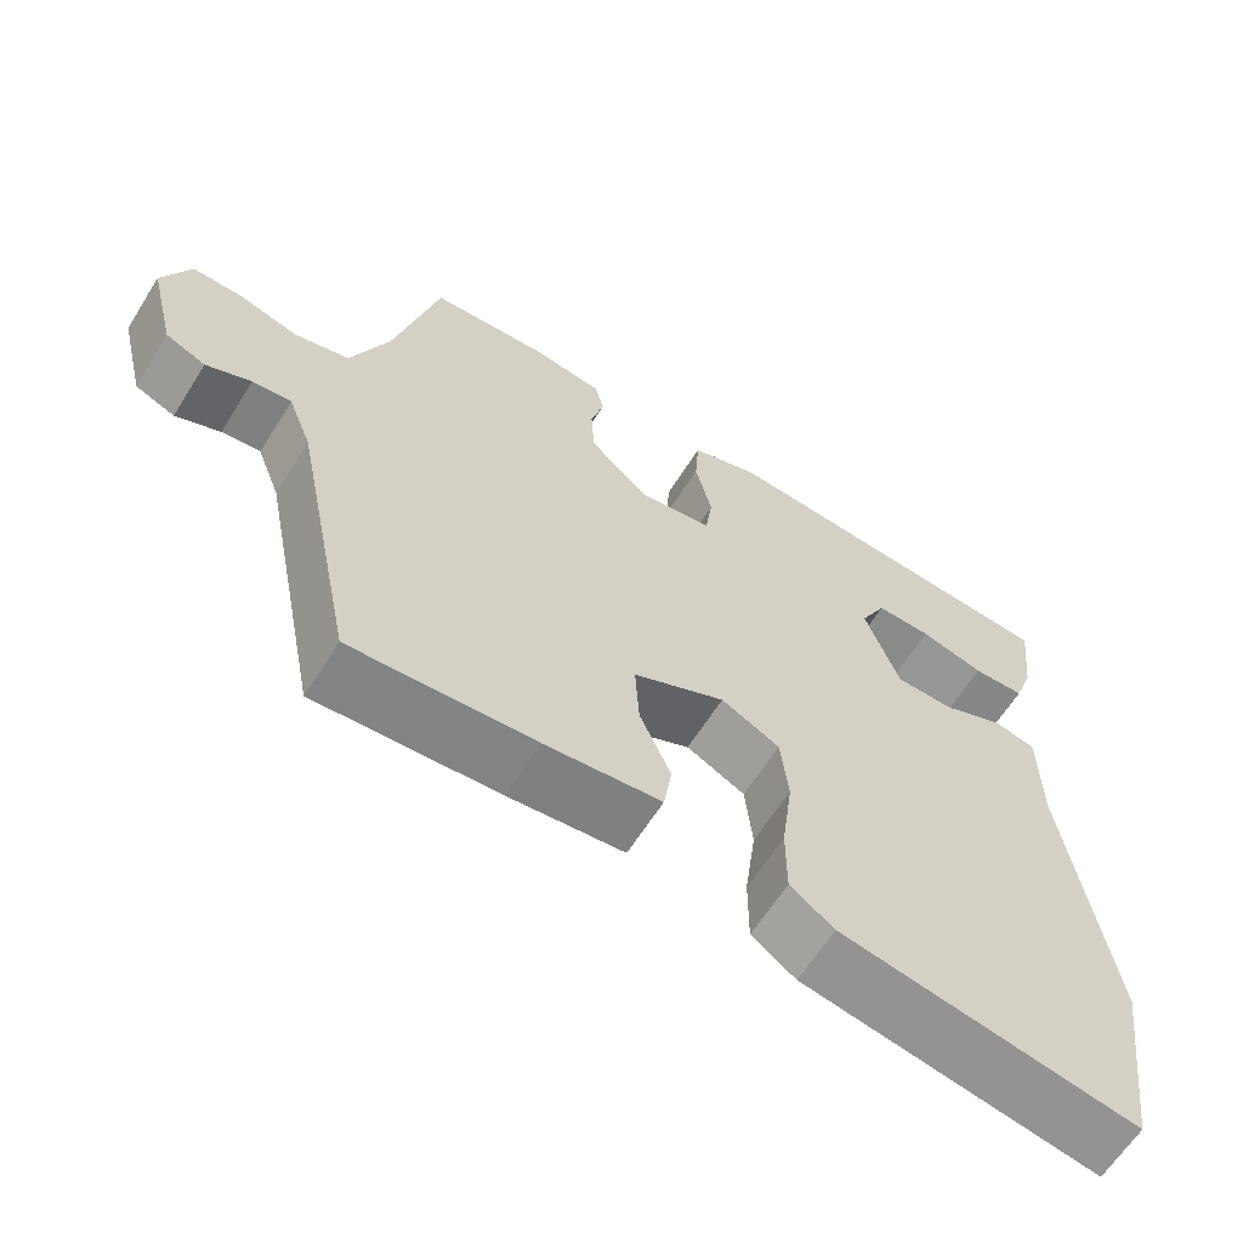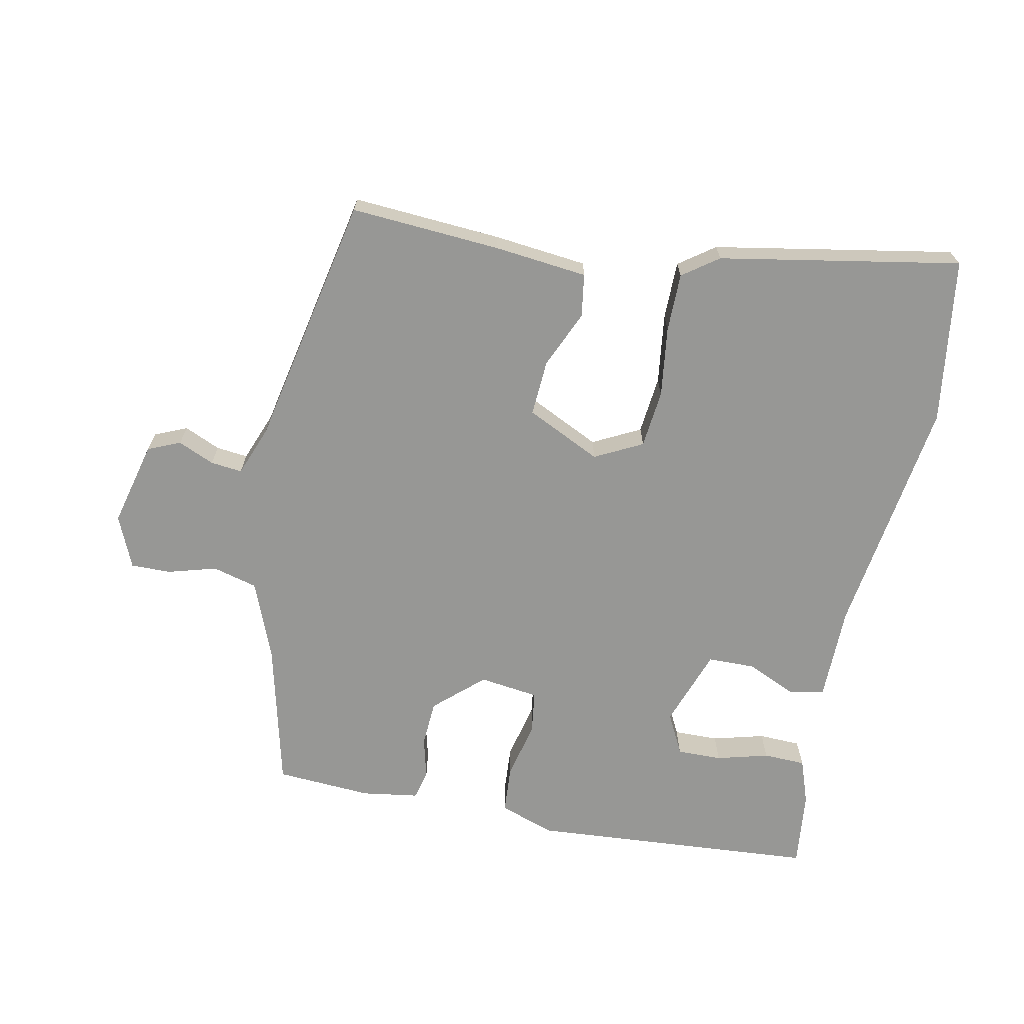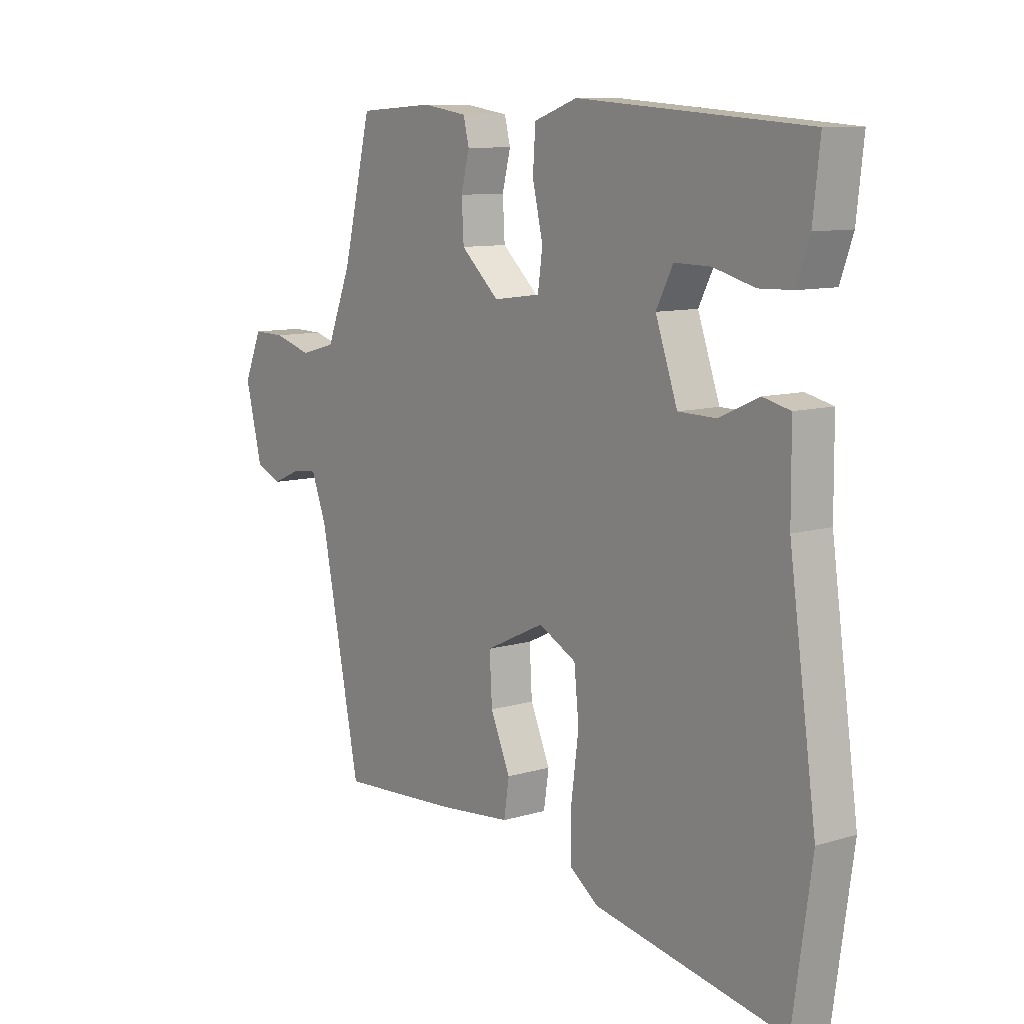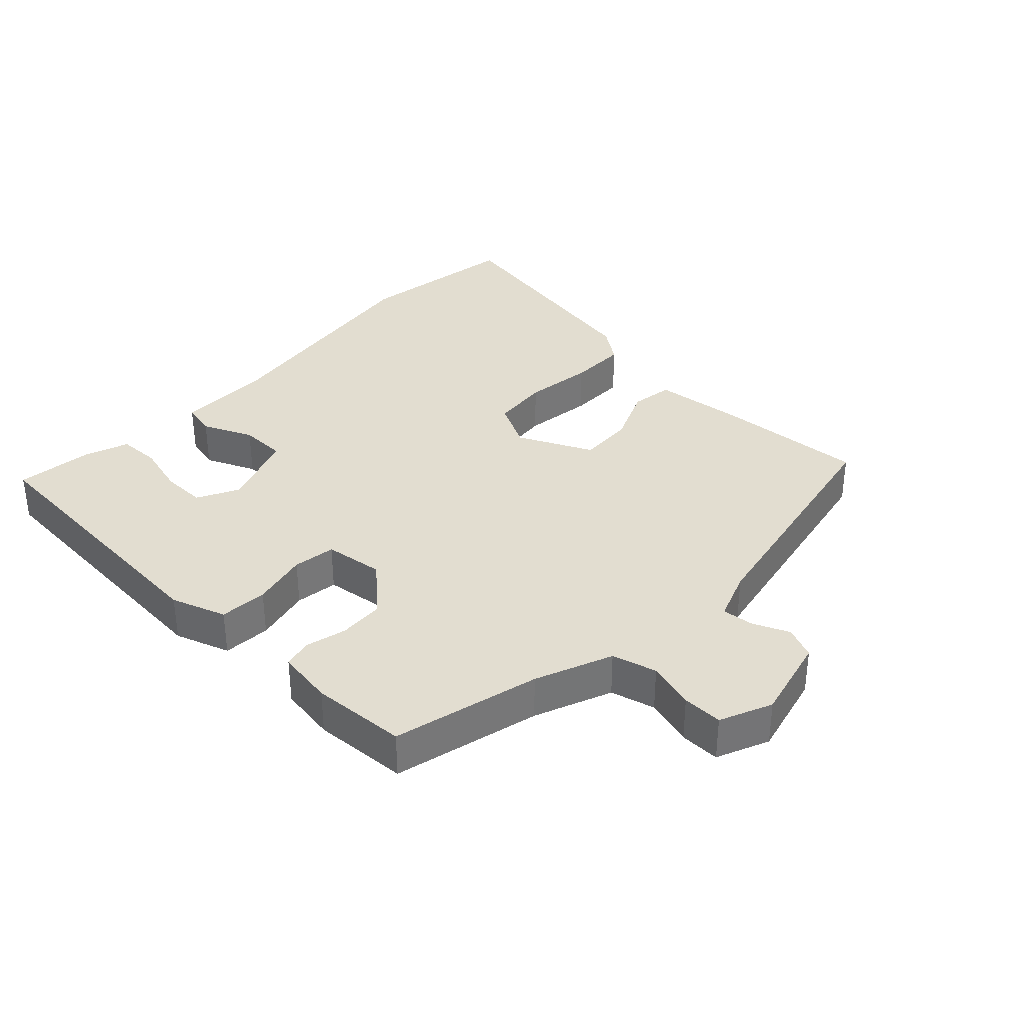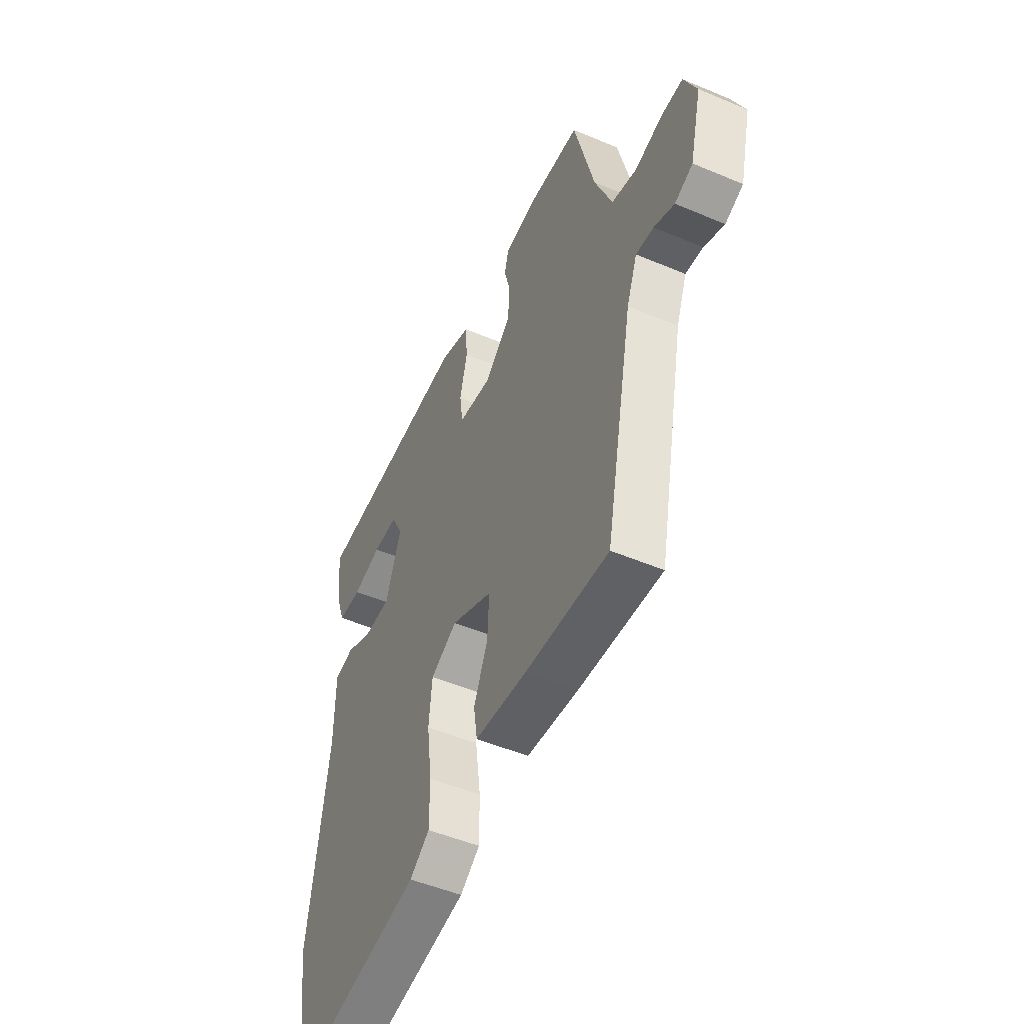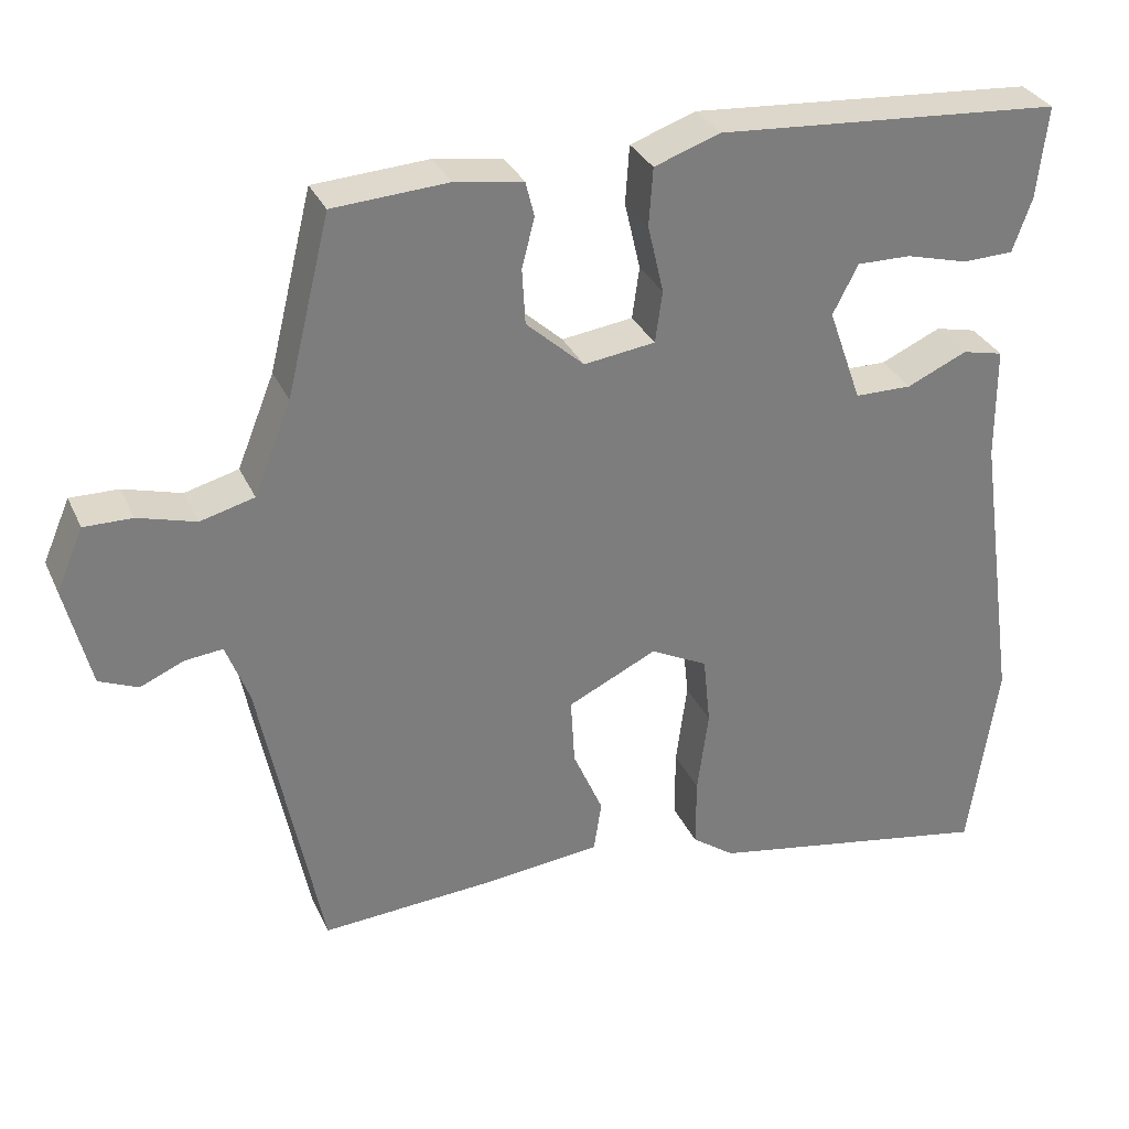
<metadata>
{"format":"obj","ext":"obj","renderer":"f3d","projection":"perspective","resolution":1024,"background":"white","views":[{"elev":-63.0,"azim":147.9,"up":"+Z"},{"elev":-68.1,"azim":168.5,"up":"+Y"},{"elev":9.9,"azim":-127.6,"up":"+Z"},{"elev":35.1,"azim":43.6,"up":"+Y"},{"elev":-50.1,"azim":65.1,"up":"+Z"},{"elev":31.7,"azim":158.5,"up":"+Z"}]}
</metadata>
<code>
v -0.488 0.07 -0.584
v -0.524 0.07 -0.333
v -0.472 0.07 0.033
v -0.471 0.07 0.177
v -0.419 0.07 0.189
v -0.343 0.07 0.155
v -0.271 0.07 0.156
v -0.229 0.07 0.275
v -0.261 0.07 0.337
v -0.329 0.07 0.336
v -0.408 0.07 0.315
v -0.472 0.07 0.317
v -0.496 0.07 0.385
v -0.509 0.07 0.502
v -0.072 0.07 0.534
v 0.011 0.07 0.505
v 0.016 0.07 0.432
v -0.004 0.07 0.346
v 0.005 0.07 0.281
v 0.095 0.07 0.269
v 0.168 0.07 0.335
v 0.172 0.07 0.405
v 0.156 0.07 0.468
v 0.167 0.07 0.512
v 0.253 0.07 0.525
v 0.398 0.07 0.516
v 0.453 0.07 0.292
v 0.5 0.07 0.175
v 0.568 0.07 0.157
v 0.641 0.07 0.178
v 0.702 0.07 0.179
v 0.736 0.07 0.1
v 0.704 0.07 -0.029
v 0.655 0.07 -0.05
v 0.6 0.07 -0.026
v 0.552 0.07 -0.021
v 0.523 0.07 -0.097
v 0.446 0.07 -0.48
v 0.22 0.07 -0.465
v 0.078 0.07 -0.45
v 0.068 0.07 -0.385
v 0.106 0.07 -0.298
v 0.111 0.07 -0.213
v -0.002 0.07 -0.159
v -0.074 0.07 -0.196
v -0.083 0.07 -0.284
v -0.069 0.07 -0.39
v -0.069 0.07 -0.479
v -0.123 0.07 -0.518
v -0.488 0 -0.584
v -0.524 0 -0.333
v -0.472 0 0.033
v -0.471 0 0.177
v -0.419 0 0.189
v -0.343 0 0.155
v -0.271 0 0.156
v -0.229 0 0.275
v -0.261 0 0.337
v -0.329 0 0.336
v -0.408 0 0.315
v -0.472 0 0.317
v -0.496 0 0.385
v -0.509 0 0.502
v -0.072 0 0.534
v 0.011 0 0.505
v 0.016 0 0.432
v -0.004 0 0.346
v 0.005 0 0.281
v 0.095 0 0.269
v 0.168 0 0.335
v 0.172 0 0.405
v 0.156 0 0.468
v 0.167 0 0.512
v 0.253 0 0.525
v 0.398 0 0.516
v 0.453 0 0.292
v 0.5 0 0.175
v 0.568 0 0.157
v 0.641 0 0.178
v 0.702 0 0.179
v 0.736 0 0.1
v 0.704 0 -0.029
v 0.655 0 -0.05
v 0.6 0 -0.026
v 0.552 0 -0.021
v 0.523 0 -0.097
v 0.446 0 -0.48
v 0.22 0 -0.465
v 0.078 0 -0.45
v 0.068 0 -0.385
v 0.106 0 -0.298
v 0.111 0 -0.213
v -0.002 0 -0.159
v -0.074 0 -0.196
v -0.083 0 -0.284
v -0.069 0 -0.39
v -0.069 0 -0.479
v -0.123 0 -0.518
f 46 47 48 49
f 45 46 49 1
f 39 40 41 42
f 37 38 39 42
f 36 37 42 43
f 32 33 34 35
f 32 35 36
f 29 30 31 32
f 28 29 32 36
f 27 28 36 43
f 22 23 24 25
f 21 22 25 26
f 20 21 26 27
f 15 16 17 18
f 15 18 19
f 14 15 19
f 10 11 12 13
f 9 10 13 14
f 3 4 5 6
f 3 6 7
f 45 1 2 3
f 44 45 3 7
f 20 27 43 44
f 19 20 44 7
f 9 14 19
f 8 9 19
f 7 8 19
f 98 97 96 95
f 50 98 95 94
f 91 90 89 88
f 91 88 87 86
f 92 91 86 85
f 84 83 82 81
f 85 84 81
f 81 80 79 78
f 85 81 78 77
f 92 85 77 76
f 74 73 72 71
f 75 74 71 70
f 76 75 70 69
f 67 66 65 64
f 68 67 64
f 68 64 63
f 62 61 60 59
f 63 62 59 58
f 55 54 53 52
f 56 55 52
f 52 51 50 94
f 56 52 94 93
f 93 92 76 69
f 56 93 69 68
f 68 63 58
f 68 58 57
f 68 57 56
f 1 50 51 2
f 2 51 52 3
f 3 52 53 4
f 4 53 54 5
f 5 54 55 6
f 6 55 56 7
f 7 56 57 8
f 8 57 58 9
f 9 58 59 10
f 10 59 60 11
f 11 60 61 12
f 12 61 62 13
f 13 62 63 14
f 14 63 64 15
f 15 64 65 16
f 16 65 66 17
f 17 66 67 18
f 18 67 68 19
f 19 68 69 20
f 20 69 70 21
f 21 70 71 22
f 22 71 72 23
f 23 72 73 24
f 24 73 74 25
f 25 74 75 26
f 26 75 76 27
f 27 76 77 28
f 28 77 78 29
f 29 78 79 30
f 30 79 80 31
f 31 80 81 32
f 32 81 82 33
f 33 82 83 34
f 34 83 84 35
f 35 84 85 36
f 36 85 86 37
f 37 86 87 38
f 38 87 88 39
f 39 88 89 40
f 40 89 90 41
f 41 90 91 42
f 42 91 92 43
f 43 92 93 44
f 44 93 94 45
f 45 94 95 46
f 46 95 96 47
f 47 96 97 48
f 48 97 98 49
f 49 98 50 1

</code>
